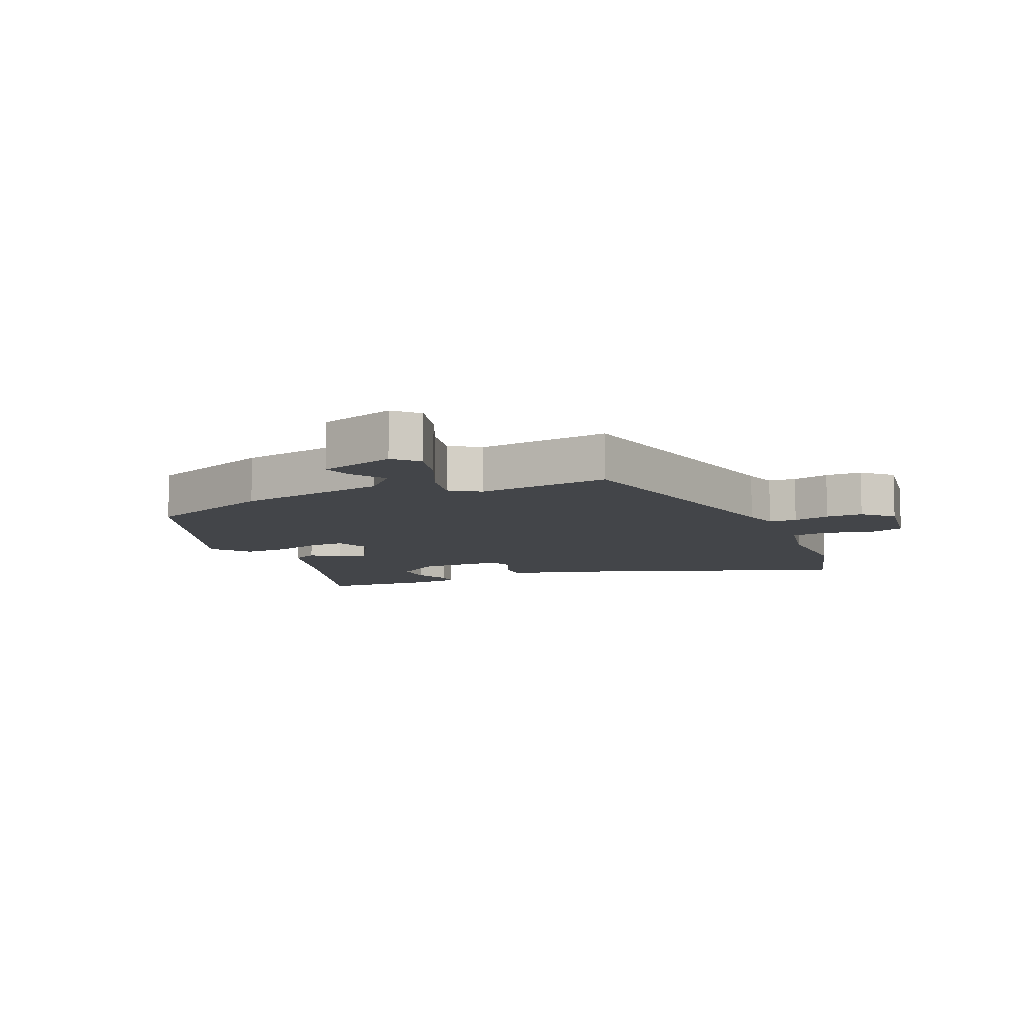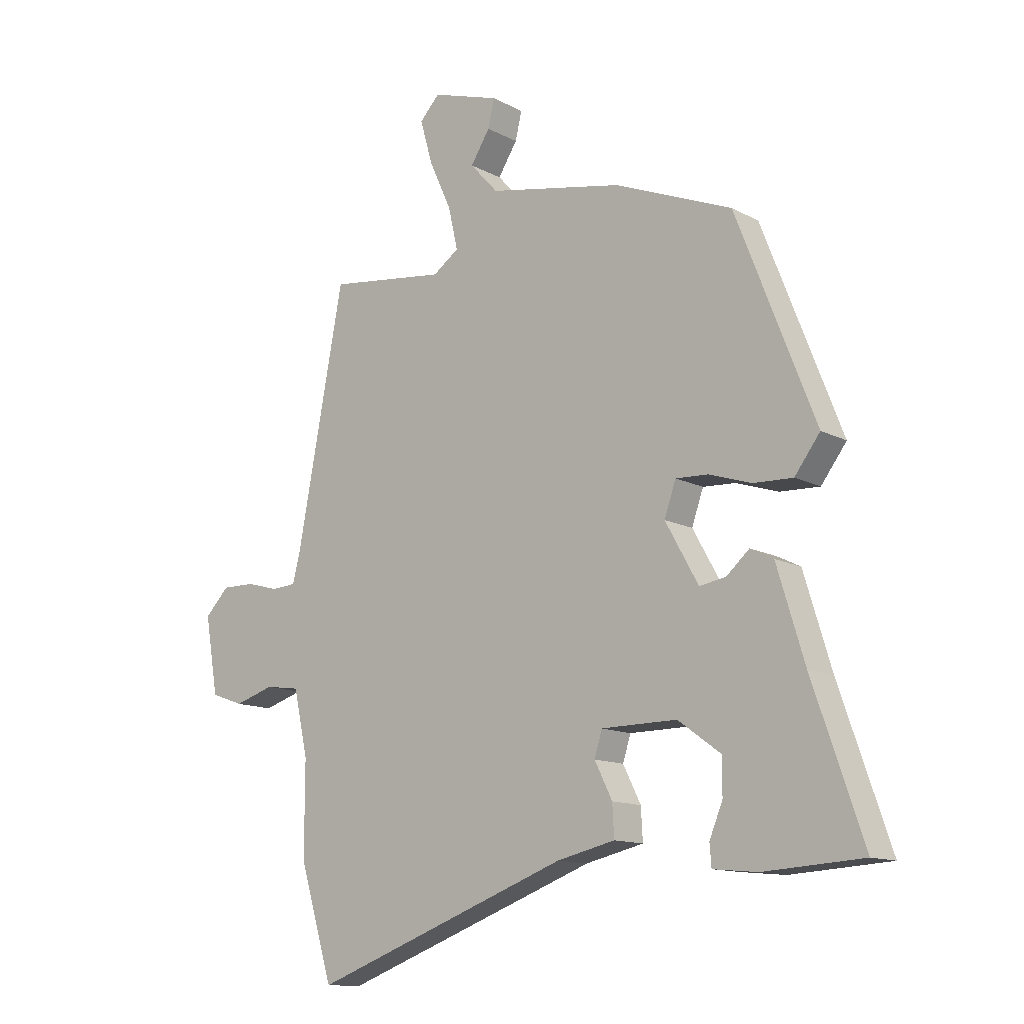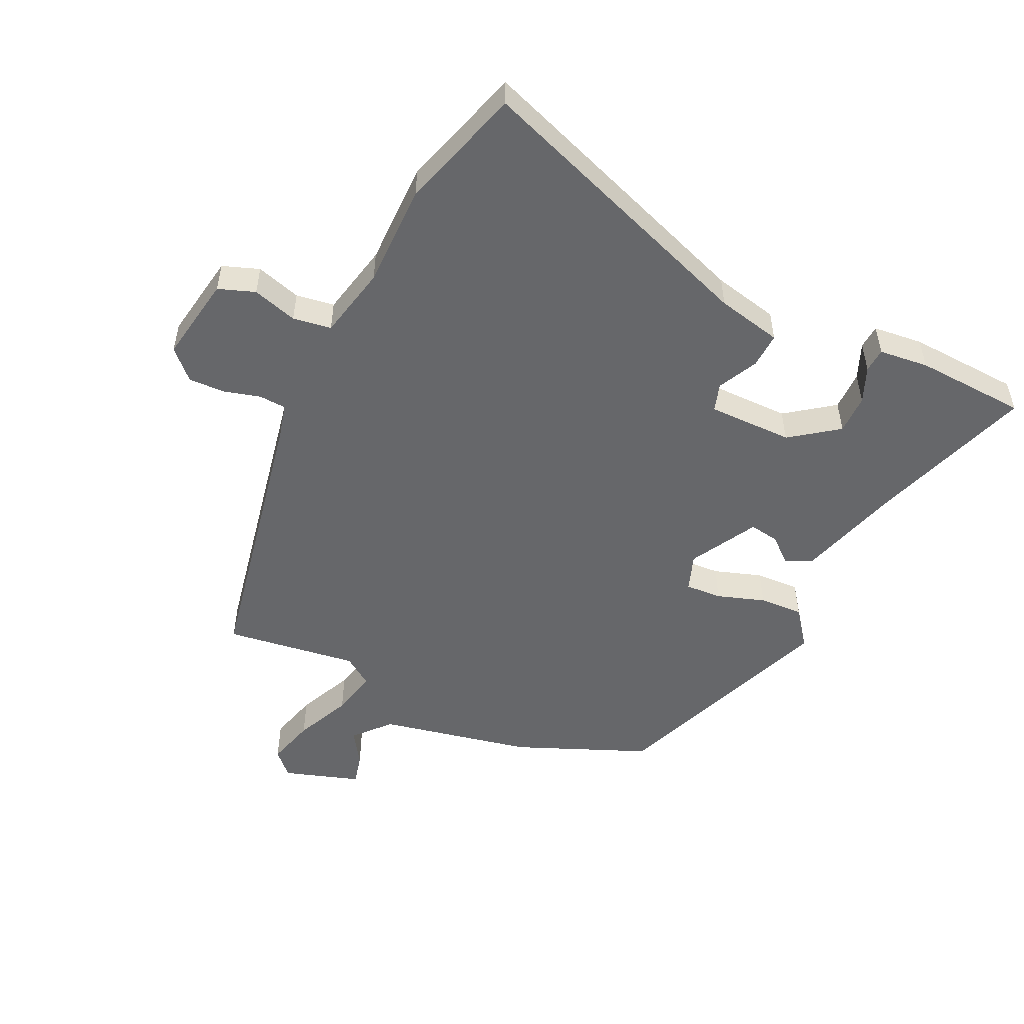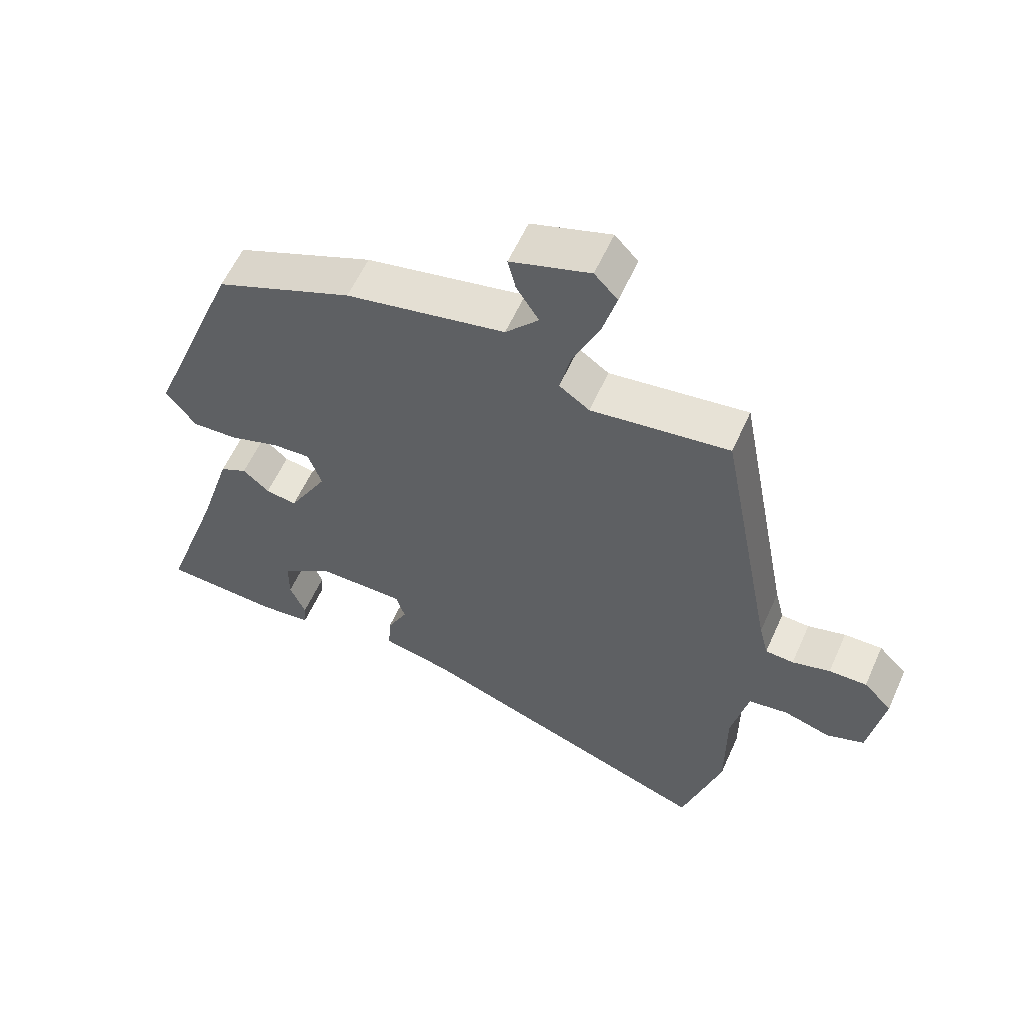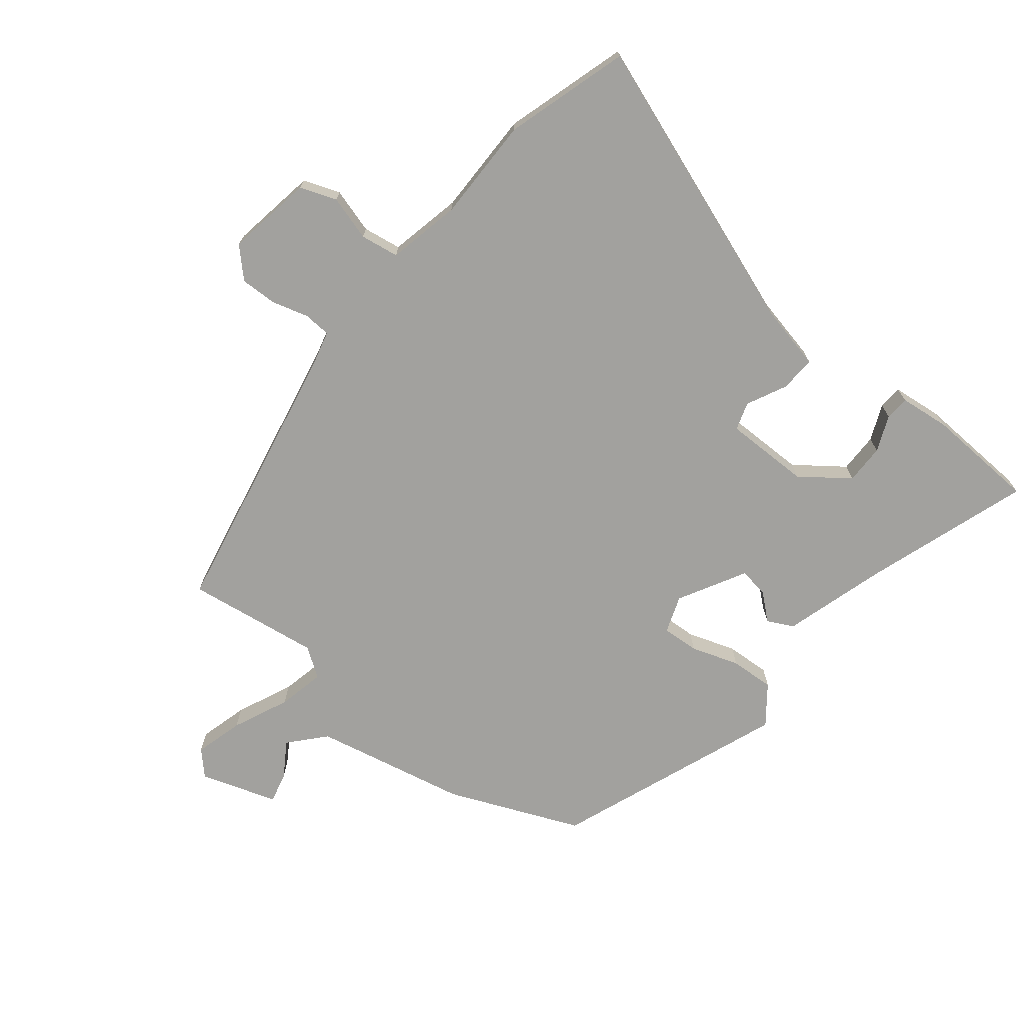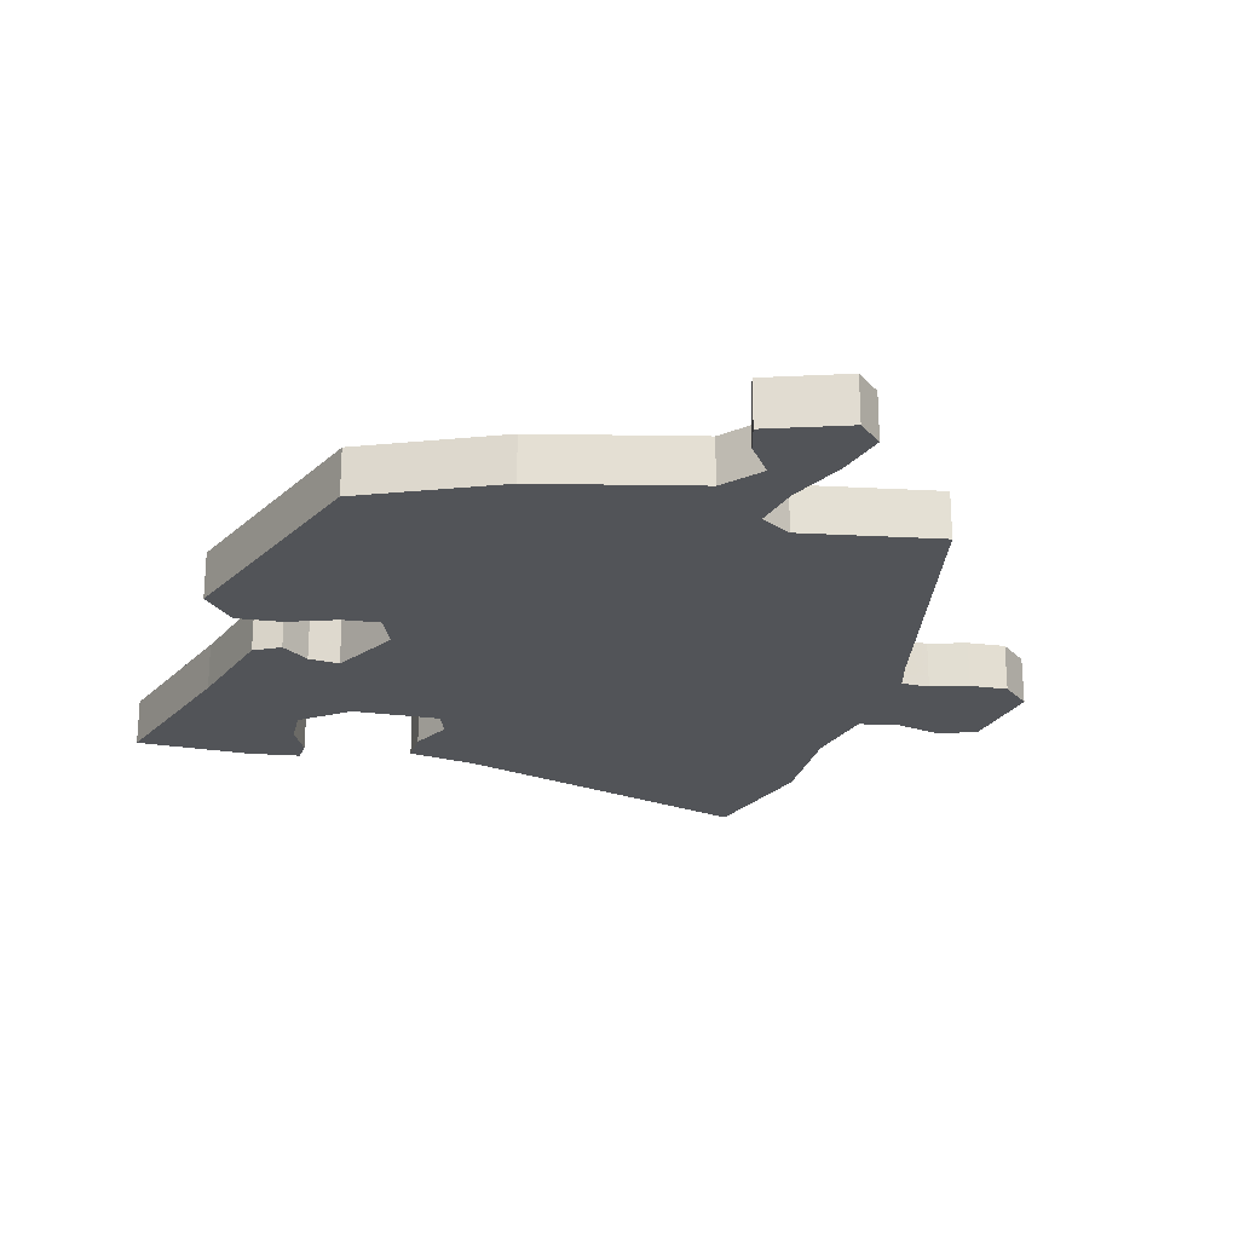
<metadata>
{"format":"obj","ext":"obj","renderer":"f3d","projection":"perspective","resolution":1024,"background":"white","views":[{"elev":-8.8,"azim":24.0,"up":"+Y"},{"elev":-12.8,"azim":-140.3,"up":"+Z"},{"elev":-52.1,"azim":155.0,"up":"+Y"},{"elev":58.2,"azim":24.0,"up":"+Z"},{"elev":-72.0,"azim":141.8,"up":"+Y"},{"elev":-23.0,"azim":-12.8,"up":"+Y"}]}
</metadata>
<code>
v 0.507 0.07 -0.478
v 0.446 0.07 -0.677
v -0.022 0.07 -0.504
v -0.127 0.07 -0.48
v -0.124 0.07 -0.423
v -0.092 0.07 -0.359
v -0.106 0.07 -0.314
v -0.243 0.07 -0.313
v -0.32 0.07 -0.369
v -0.32 0.07 -0.433
v -0.296 0.07 -0.491
v -0.299 0.07 -0.53
v -0.379 0.07 -0.538
v -0.558 0.07 -0.527
v -0.467 0.07 -0.263
v -0.417 0.07 -0.099
v -0.375 0.07 -0.078
v -0.334 0.07 -0.114
v -0.286 0.07 -0.122
v -0.226 0.07 -0.015
v -0.247 0.07 0.045
v -0.306 0.07 0.042
v -0.383 0.07 0.017
v -0.454 0.07 0.014
v -0.5 0.07 0.075
v -0.357 0.07 0.441
v -0.145 0.07 0.528
v 0.101 0.07 0.577
v 0.152 0.07 0.633
v 0.117 0.07 0.688
v 0.105 0.07 0.738
v 0.228 0.07 0.777
v 0.264 0.07 0.739
v 0.242 0.07 0.661
v 0.201 0.07 0.571
v 0.184 0.07 0.496
v 0.231 0.07 0.463
v 0.445 0.07 0.491
v 0.53 0.07 0.041
v 0.544 0.07 -0.015
v 0.588 0.07 -0.018
v 0.647 0.07 -0.002
v 0.706 0.07 -0.001
v 0.75 0.07 -0.046
v 0.726 0.07 -0.185
v 0.667 0.07 -0.206
v 0.595 0.07 -0.184
v 0.533 0.07 -0.193
v 0.507 0.07 -0.31
v 0.507 0 -0.478
v 0.446 0 -0.677
v -0.022 0 -0.504
v -0.127 0 -0.48
v -0.124 0 -0.423
v -0.092 0 -0.359
v -0.106 0 -0.314
v -0.243 0 -0.313
v -0.32 0 -0.369
v -0.32 0 -0.433
v -0.296 0 -0.491
v -0.299 0 -0.53
v -0.379 0 -0.538
v -0.558 0 -0.527
v -0.467 0 -0.263
v -0.417 0 -0.099
v -0.375 0 -0.078
v -0.334 0 -0.114
v -0.286 0 -0.122
v -0.226 0 -0.015
v -0.247 0 0.045
v -0.306 0 0.042
v -0.383 0 0.017
v -0.454 0 0.014
v -0.5 0 0.075
v -0.357 0 0.441
v -0.145 0 0.528
v 0.101 0 0.577
v 0.152 0 0.633
v 0.117 0 0.688
v 0.105 0 0.738
v 0.228 0 0.777
v 0.264 0 0.739
v 0.242 0 0.661
v 0.201 0 0.571
v 0.184 0 0.496
v 0.231 0 0.463
v 0.445 0 0.491
v 0.53 0 0.041
v 0.544 0 -0.015
v 0.588 0 -0.018
v 0.647 0 -0.002
v 0.706 0 -0.001
v 0.75 0 -0.046
v 0.726 0 -0.185
v 0.667 0 -0.206
v 0.595 0 -0.184
v 0.533 0 -0.193
v 0.507 0 -0.31
f 44 45 46 47
f 44 47 48
f 41 42 43 44
f 40 41 44 48
f 39 40 48 49
f 37 38 39 49
f 32 33 34 35
f 32 35 36
f 29 30 31 32
f 29 32 36
f 28 29 36
f 27 28 36
f 22 23 24 25
f 21 22 25 26
f 20 21 26 27
f 15 16 17 18
f 15 18 19
f 14 15 19
f 13 14 19
f 10 11 12 13
f 9 10 13
f 9 13 19 20
f 3 4 5 6
f 3 6 7
f 2 3 7
f 1 2 7
f 49 1 7
f 37 49 7 8
f 20 27 36 37
f 8 9 20 37
f 96 95 94 93
f 97 96 93
f 93 92 91 90
f 97 93 90 89
f 98 97 89 88
f 98 88 87 86
f 84 83 82 81
f 85 84 81
f 81 80 79 78
f 85 81 78
f 85 78 77
f 85 77 76
f 74 73 72 71
f 75 74 71 70
f 76 75 70 69
f 67 66 65 64
f 68 67 64
f 68 64 63
f 68 63 62
f 62 61 60 59
f 62 59 58
f 69 68 62 58
f 55 54 53 52
f 56 55 52
f 56 52 51
f 56 51 50
f 56 50 98
f 57 56 98 86
f 86 85 76 69
f 86 69 58 57
f 1 50 51 2
f 2 51 52 3
f 3 52 53 4
f 4 53 54 5
f 5 54 55 6
f 6 55 56 7
f 7 56 57 8
f 8 57 58 9
f 9 58 59 10
f 10 59 60 11
f 11 60 61 12
f 12 61 62 13
f 13 62 63 14
f 14 63 64 15
f 15 64 65 16
f 16 65 66 17
f 17 66 67 18
f 18 67 68 19
f 19 68 69 20
f 20 69 70 21
f 21 70 71 22
f 22 71 72 23
f 23 72 73 24
f 24 73 74 25
f 25 74 75 26
f 26 75 76 27
f 27 76 77 28
f 28 77 78 29
f 29 78 79 30
f 30 79 80 31
f 31 80 81 32
f 32 81 82 33
f 33 82 83 34
f 34 83 84 35
f 35 84 85 36
f 36 85 86 37
f 37 86 87 38
f 38 87 88 39
f 39 88 89 40
f 40 89 90 41
f 41 90 91 42
f 42 91 92 43
f 43 92 93 44
f 44 93 94 45
f 45 94 95 46
f 46 95 96 47
f 47 96 97 48
f 48 97 98 49
f 49 98 50 1

</code>
